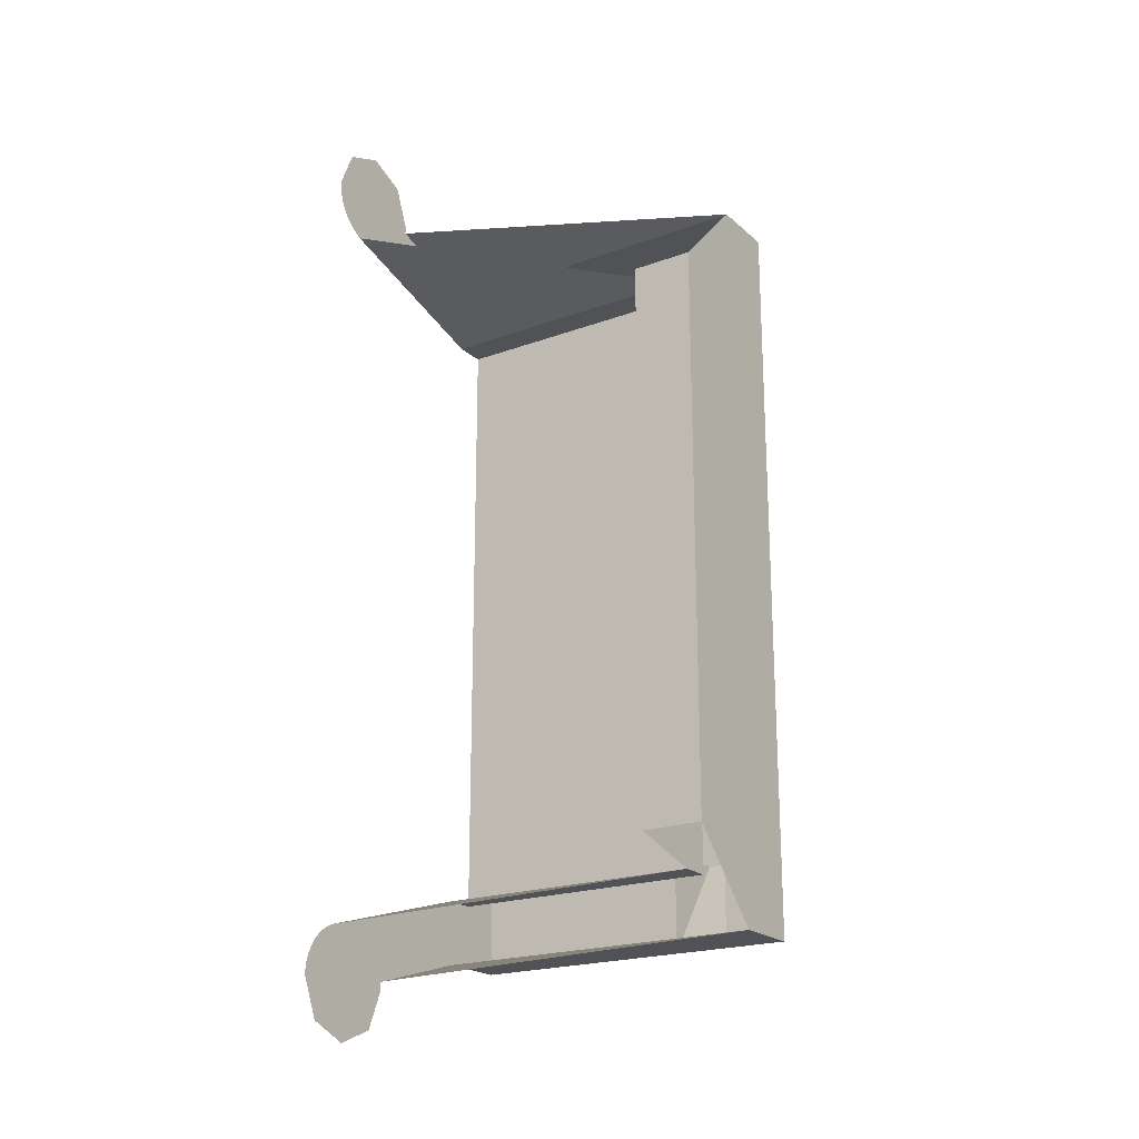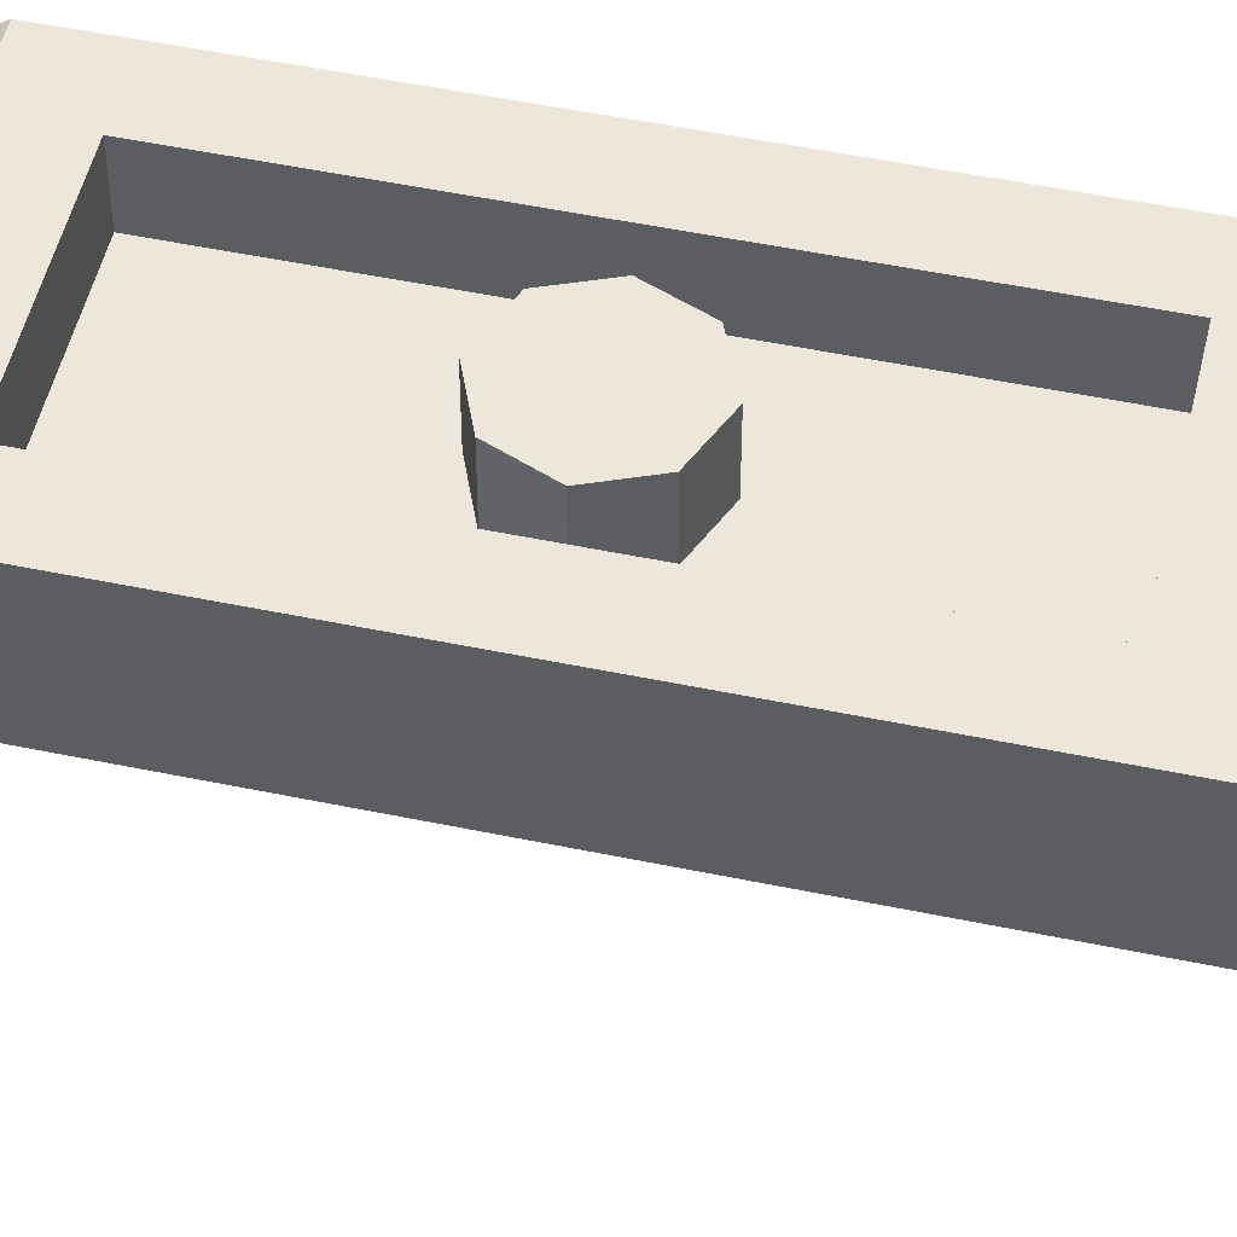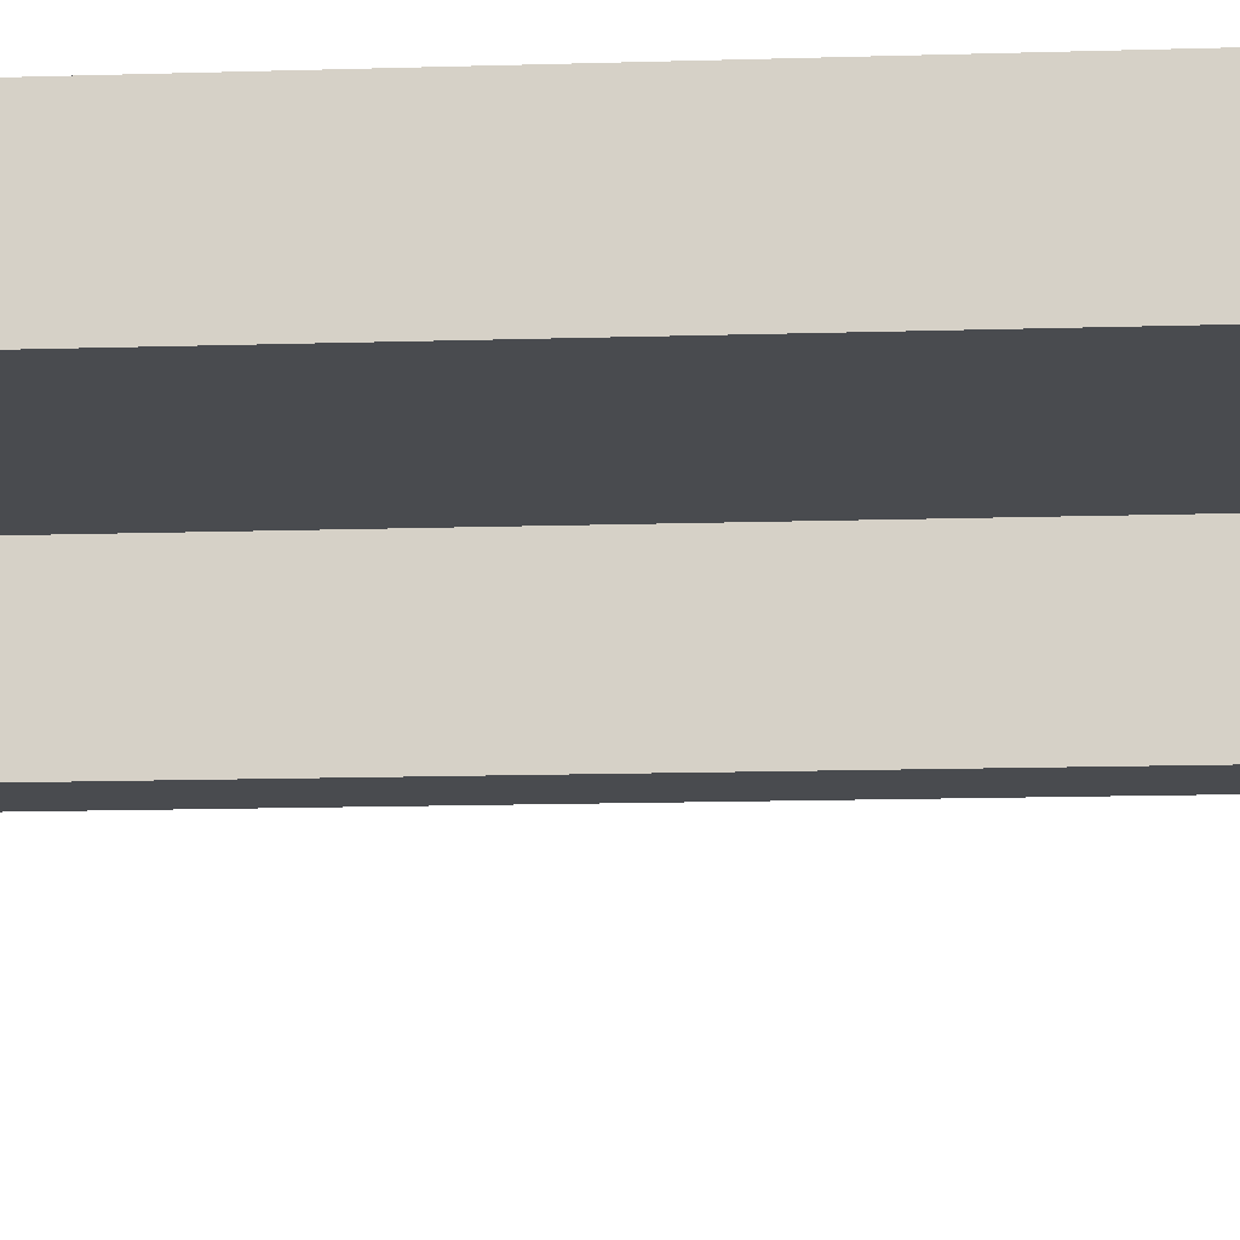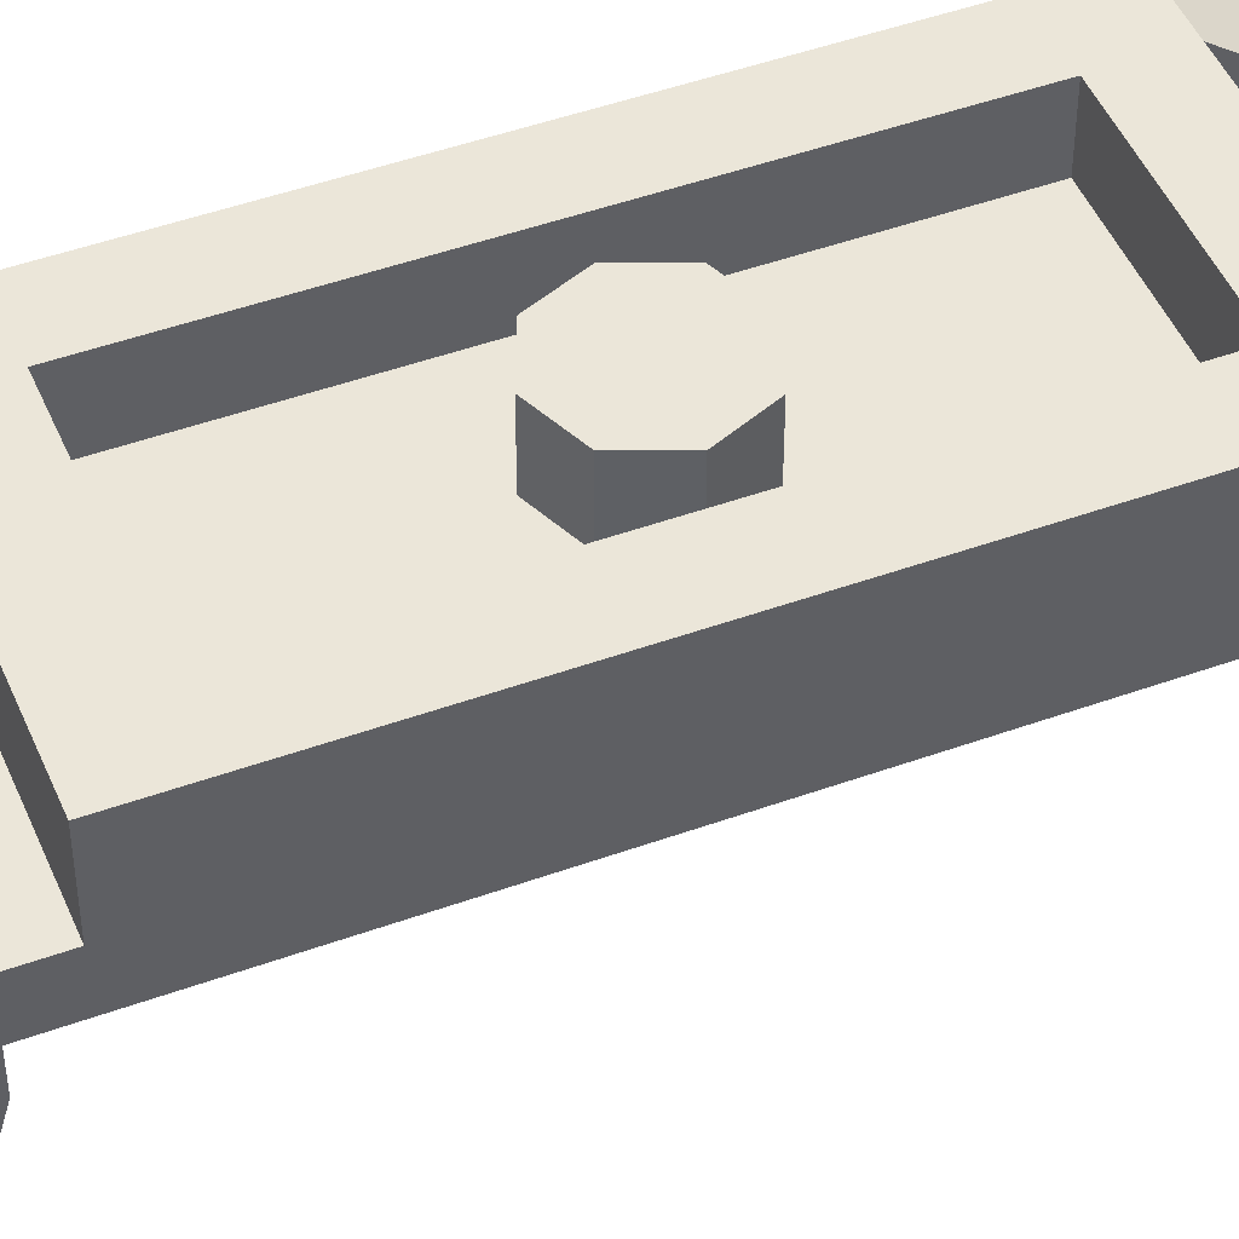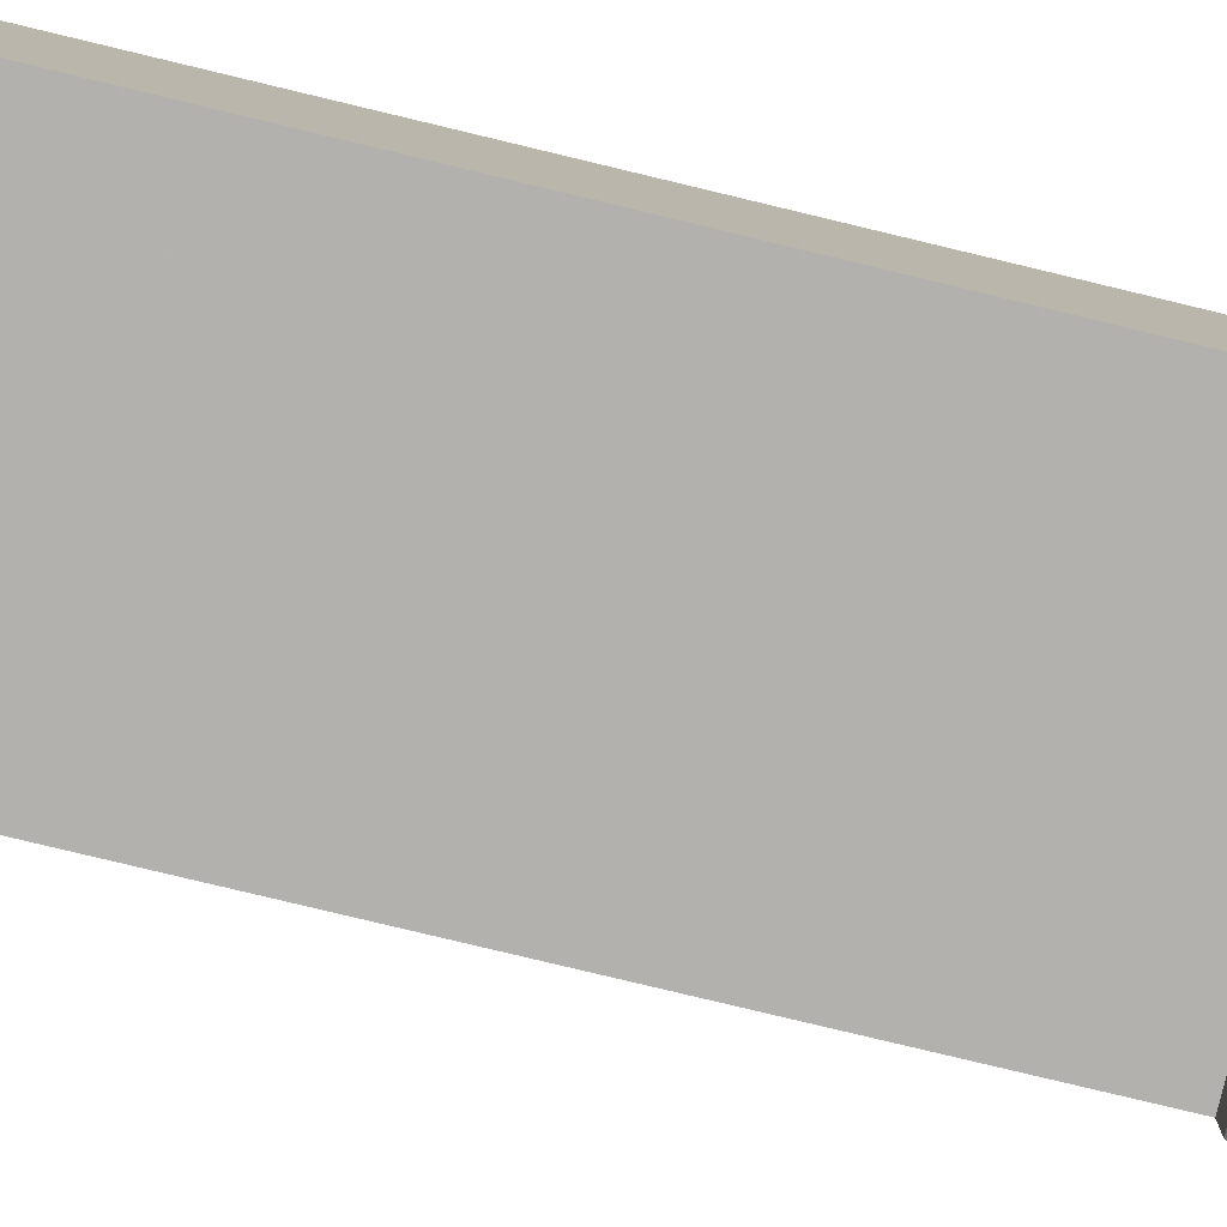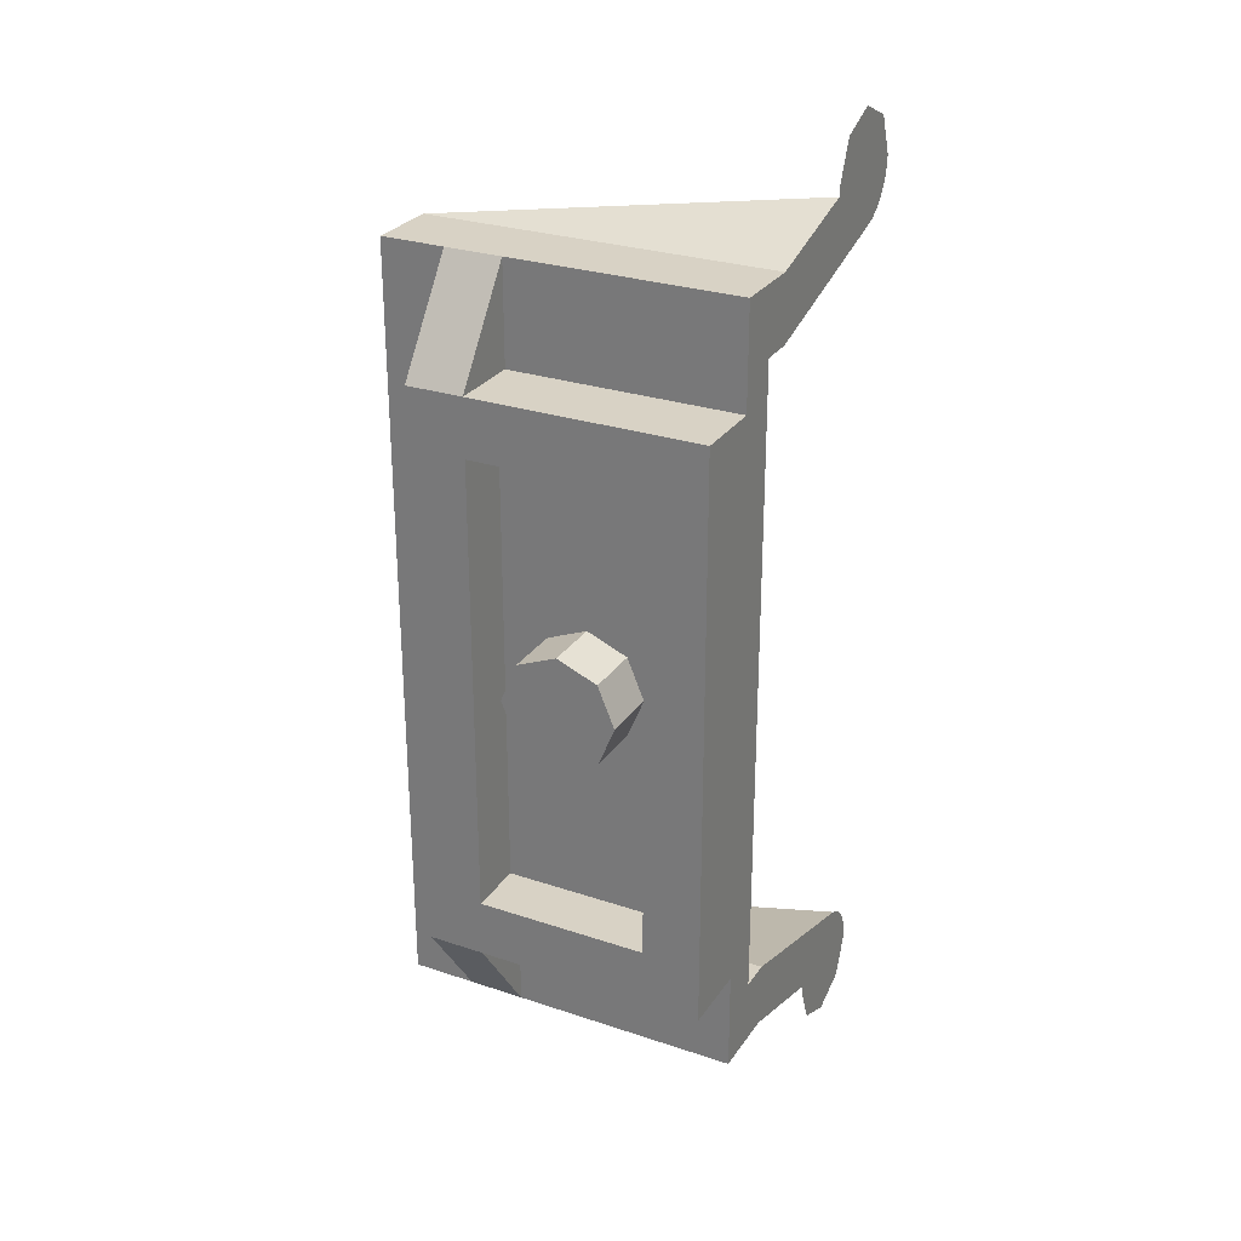
<metadata>
{"format":"obj","ext":"obj","renderer":"f3d","projection":"perspective","resolution":1024,"background":"white","views":[{"elev":-20.8,"azim":33.4,"up":"+Z"},{"elev":50.5,"azim":-77.1,"up":"+Y"},{"elev":-13.8,"azim":-86.0,"up":"+Y"},{"elev":47.3,"azim":-112.2,"up":"+Y"},{"elev":-79.3,"azim":76.5,"up":"+Y"},{"elev":27.7,"azim":-152.9,"up":"+Z"}]}
</metadata>
<code>
v 0 0.4 0
v 0 0.4 -0.2
v 0.1414 0.4 -0.1414
v 0 0.4 0
v 0.1414 0.4 -0.1414
v 0.2 0.4 0
v 0 0.4 0
v 0.2 0.4 0
v 0.1414 0.4 0.1414
v 0 0.4 0
v 0.1414 0.4 0.1414
v 0 0.4 0.2
v 0 0.4 0
v 0 0.4 0.2
v -0.1414 0.4 0.1414
v 0 0.4 0
v -0.1414 0.4 0.1414
v -0.2 0.4 0
v 0 0.4 0
v -0.2 0.4 0
v -0.1414 0.4 -0.1414
v 0 0.4 0
v -0.1414 0.4 -0.1414
v 0 0.4 -0.2
v 0.1414 0.4 -0.1414
v 0 0.4 -0.2
v 0 0.2 -0.2
v 0.1414 0.2 -0.1414
v 0.2 0.4 0
v 0.1414 0.4 -0.1414
v 0.1414 0.2 -0.1414
v 0.2 0.2 0
v 0.1414 0.4 0.1414
v 0.2 0.4 0
v 0.2 0.2 0
v 0.1414 0.2 0.1414
v 0 0.4 0.2
v 0.1414 0.4 0.1414
v 0.1414 0.2 0.1414
v 0 0.2 0.2
v -0.1414 0.4 0.1414
v 0 0.4 0.2
v 0 0.2 0.2
v -0.1414 0.2 0.1414
v -0.2 0.4 0
v -0.1414 0.4 0.1414
v -0.1414 0.2 0.1414
v -0.2 0.2 0
v -0.1414 0.4 -0.1414
v -0.2 0.4 0
v -0.2 0.2 0
v -0.1414 0.2 -0.1414
v 0 0.4 -0.2
v -0.1414 0.4 -0.1414
v -0.1414 0.2 -0.1414
v 0 0.2 -0.2
v 0.3 0.2 0.8
v 0.3 0.2 -0.8
v -0.3 0.2 -0.8
v -0.3 0.2 0.8
v 0.3 0.2 0.8
v 0.3 0.4 0.8
v 0.3 0.4 -0.8
v 0.3 0.2 -0.8
v -0.3 0.2 0.8
v -0.3 0.4 0.8
v 0.3 0.4 0.8
v 0.3 0.2 0.8
v -0.3 0.2 -0.8
v -0.3 0.4 -0.8
v -0.3 0.4 0.8
v -0.3 0.2 0.8
v 0.3 0.2 -0.8
v 0.3 0.4 -0.8
v -0.3 0.4 -0.8
v -0.3 0.2 -0.8
v 0.5 0.4 -1
v 0.3 0.4 -0.8
v 0.3 0.4 0.8
v 0.5 0.4 1
v 0.3 0.4 -1
v 0.3 0.4 -0.8
v 0.5 0.4 -1
v 0.3 0.4 0.8
v 0.3 0.4 1
v 0.5 0.4 1
v 0.3 0.4 1
v 0.3 0.4 0.8
v -0.3 0.4 0.8
v -0.5 0.4 1
v -0.5 0.4 1
v -0.3 0.4 0.8
v -0.3 0.4 -0.8
v -0.5 0.4 -1
v -0.5 0.4 -1
v -0.3 0.4 -0.8
v 0.3 0.4 -0.8
v 0.3 0.4 -1
v 0.5 0.15 -1.355
v 0.5 0.4 -1
v 0.5 0.4 1
v 0.5 0.15 1.355
v 0.5 0.4 1
v 0.3 0.4 1
v 0.3 0.15 1.355
v 0.5 0.15 1.355
v 0.5 0.15 -1.355
v 0.3 0.15 -1.355
v 0.3 0.4 -1
v 0.5 0.4 -1
v 0.3 0.4 -1
v 0.3 0.15 -1
v -0.5 0.15 -1
v -0.5 0.4 -1
v 0.3 0.15 -1
v 0.3 0.15 -1.355
v -0.5 0.15 -1.355
v -0.5 0.15 -1
v 0.3 0.15 -1
v 0.3 0.4 -1
v 0.3 0.15 -1.355
v 0.3 0.4 1
v 0.3 0.15 1
v -0.5 0.15 1
v -0.5 0.4 1
v 0.3 0.15 1
v 0.3 0.15 1.355
v -0.5 0.15 1.355
v -0.5 0.15 1
v 0.3 0.15 1
v 0.3 0.4 1
v 0.3 0.15 1.355
v -0.5 0.15 -1
v -0.5 0.15 1
v -0.5 0.4 1
v -0.5 0.4 -1
v 0.725 0.15 1.355
v 0.725 0.15 -1.355
v 0.5 0.15 -1.355
v 0.5 0.15 1.355
v 0.725 -0.1 1.355
v 0.725 -0.1 -1.355
v 0.725 0.15 -1.355
v 0.725 0.15 1.355
v 0.725 -0.1 1.355
v 0.725 0.15 1.355
v -0.5 0.15 1.355
v -0.5 -0.1 1.355
v 0.725 -0.1 -1.355
v 0.725 0.15 -1.355
v -0.5 0.15 -1.355
v -0.5 -0.1 -1.355
v -0.5 0 -1.125
v -0.5 0 1.125
v -0.5 0.15 1
v -0.5 0.15 -1
v -0.5 0.15 -1.355
v -0.5 -0.1 -1.355
v -0.5 0 -1.125
v -0.5 0.15 -1
v -0.5 0 1.125
v -0.5 -0.1 1.355
v -0.5 0.15 1.355
v -0.5 0.15 1
v 0.5 0 -1.125
v -0.5 0 -1.125
v -0.5 0 1.125
v 0.5 0 1.125
v 0.5 0 1.125
v -0.5 0 1.125
v -0.5 -0.112 1.125
v 0.5 -0.112 1.125
v -0.5 0 -1.125
v 0.5 0 -1.125
v 0.5 -0.112 -1.125
v -0.5 -0.112 -1.125
v 0.5 0 -1.125
v 0.5 0 1.125
v 0.5 -0.112 1.125
v 0.5 -0.112 -1.125
v 0.5 -0.112 -1.125
v -0.5 -0.112 -1.125
v -0.5 -0.7765 -1.315
v -0.5 -0.112 1.125
v 0.5 -0.112 1.125
v -0.5 -0.7765 1.315
v -0.5 -0.1 1.355
v -0.5 -0.5 1.47
v 0.725 -0.1 1.355
v -0.5 -0.5 -1.47
v -0.5 -0.1 -1.355
v 0.725 -0.1 -1.355
v -0.5 -0.5586 -1.641
v -0.5 -0.7 -1.7
v -0.5 -0.8414 -1.641
v -0.5 -0.5586 -1.641
v -0.5 -0.8414 -1.641
v -0.5 -0.9 -1.5
v -0.5 -0.5 -1.5
v -0.5 -0.9 -1.5
v -0.5 -0.8983 -1.474
v -0.5 -0.8932 -1.448
v -0.5 -0.9 -1.5
v -0.5 -0.8932 -1.448
v -0.5 -0.8848 -1.423
v -0.5 -0.9 -1.5
v -0.5 -0.8848 -1.423
v -0.5 -0.8732 -1.4
v -0.5 -0.9 -1.5
v -0.5 -0.8732 -1.4
v -0.5 -0.8587 -1.378
v -0.5 -0.9 -1.5
v -0.5 -0.8587 -1.378
v -0.5 -0.8414 -1.359
v -0.5 -0.9 -1.5
v -0.5 -0.8414 -1.359
v -0.5 -0.8218 -1.341
v -0.5 -0.9 -1.5
v -0.5 -0.8218 -1.341
v -0.5 -0.8 -1.327
v -0.5 -0.9 -1.5
v -0.5 -0.8 -1.327
v -0.5 -0.7765 -1.315
v -0.5 -0.5 -1.5
v -0.5 -0.9 -1.5
v -0.5 -0.7765 -1.315
v -0.5 -0.5 -1.47
v -0.5 -0.112 -1.125
v -0.5 0 -1.125
v -0.5 -0.1 -1.355
v -0.5 -0.5 -1.47
v -0.5 -0.5 -1.47
v -0.5 -0.7765 -1.315
v -0.5 -0.112 -1.125
v -0.5 -0.7765 1.315
v -0.5 -0.5 1.47
v -0.5 -0.112 1.125
v -0.5 -0.5586 1.641
v -0.5 -0.7 1.7
v -0.5 -0.8414 1.641
v -0.5 -0.5586 1.641
v -0.5 -0.8414 1.641
v -0.5 -0.9 1.5
v -0.5 -0.5 1.5
v -0.5 -0.9 1.5
v -0.5 -0.8983 1.474
v -0.5 -0.8932 1.448
v -0.5 -0.9 1.5
v -0.5 -0.8932 1.448
v -0.5 -0.8848 1.423
v -0.5 -0.9 1.5
v -0.5 -0.8848 1.423
v -0.5 -0.8732 1.4
v -0.5 -0.9 1.5
v -0.5 -0.8732 1.4
v -0.5 -0.8587 1.378
v -0.5 -0.9 1.5
v -0.5 -0.8587 1.378
v -0.5 -0.8414 1.359
v -0.5 -0.9 1.5
v -0.5 -0.8414 1.359
v -0.5 -0.8218 1.341
v -0.5 -0.9 1.5
v -0.5 -0.8218 1.341
v -0.5 -0.8 1.327
v -0.5 -0.9 1.5
v -0.5 -0.8 1.327
v -0.5 -0.7765 1.315
v -0.5 -0.7765 1.315
v -0.5 -0.9 1.5
v -0.5 -0.5 1.5
v -0.5 -0.5 1.47
v -0.5 -0.1 1.355
v -0.5 0 1.125
v -0.5 -0.112 1.125
v -0.5 -0.5 1.47
v 0.5 -0.4 -1.05
v 0.725 -0.4 -1.05
v 0.725 -0.4 1.05
v 0.5 -0.4 1.05
v 0.725 -0.4 -1.05
v 0.725 -0.1 -1.355
v 0.725 -0.1 1.355
v 0.725 -0.4 1.05
v 0.5 -0.4 -1.05
v 0.5 -0.4 1.05
v 0.5 -0.112 1.125
v 0.5 -0.112 -1.125
g mesh7016101
f 1 3 2
f 4 6 5
f 7 9 8
f 10 12 11
f 13 15 14
f 16 18 17
f 19 21 20
f 22 24 23
g mesh7016103
f 25 27 26
f 27 25 28
f 29 31 30
f 31 29 32
f 33 35 34
f 35 33 36
f 37 39 38
f 39 37 40
f 41 43 42
f 43 41 44
f 45 47 46
f 47 45 48
f 49 51 50
f 51 49 52
f 53 55 54
f 55 53 56
g mesh7016106
f 57 58 59
f 59 60 57
f 61 62 63
f 63 64 61
f 65 66 67
f 67 68 65
f 69 70 71
f 71 72 69
f 73 74 75
f 75 76 73
f 77 78 79
f 79 80 77
f 81 82 83
f 84 85 86
f 87 88 89
f 89 90 87
f 91 92 93
f 93 94 91
f 95 96 97
f 97 98 95
f 99 100 101
f 101 102 99
g mesh7016108
f 103 104 105
f 105 106 103
g mesh7016110
f 107 108 109
f 109 110 107
g mesh7016112
f 111 112 113
f 113 114 111
f 115 116 117
f 117 118 115
f 119 120 121
g mesh7016113
f 122 124 123
f 124 122 125
f 126 128 127
f 128 126 129
f 130 132 131
g mesh7016114
f 133 134 135
f 135 136 133
g mesh7016116
f 137 138 139
f 139 140 137
f 141 142 143
f 143 144 141
g mesh7016118
f 145 146 147
f 147 148 145
g mesh7016120
f 149 151 150
f 151 149 152
f 153 154 155
f 155 156 153
f 157 158 159
f 159 160 157
f 161 162 163
f 163 164 161
g mesh7016122
f 165 167 166
f 167 165 168
g mesh7016123
f 169 171 170
f 171 169 172
g mesh7016124
f 173 175 174
f 175 173 176
g mesh7016125
f 177 179 178
f 179 177 180
f 181 182 183
f 184 185 186
f 187 188 189
f 190 191 192
g mesh7016127
f 193 194 195
f 196 197 198
f 198 199 196
g mesh7016129
f 200 201 202
f 203 204 205
f 206 207 208
f 209 210 211
f 212 213 214
f 215 216 217
f 218 219 220
f 221 222 223
f 224 225 226
f 226 227 224
f 228 229 230
f 230 231 228
f 232 233 234
f 235 236 237
g mesh7016133
f 238 240 239
f 241 243 242
f 243 241 244
g mesh7016135
f 245 247 246
f 248 250 249
f 251 253 252
f 254 256 255
f 257 259 258
f 260 262 261
f 263 265 264
f 266 268 267
f 269 270 271
f 271 272 269
f 273 274 275
f 275 276 273
g mesh7016139
f 277 278 279
f 279 280 277
f 281 282 283
f 283 284 281
f 285 286 287
f 287 288 285

</code>
